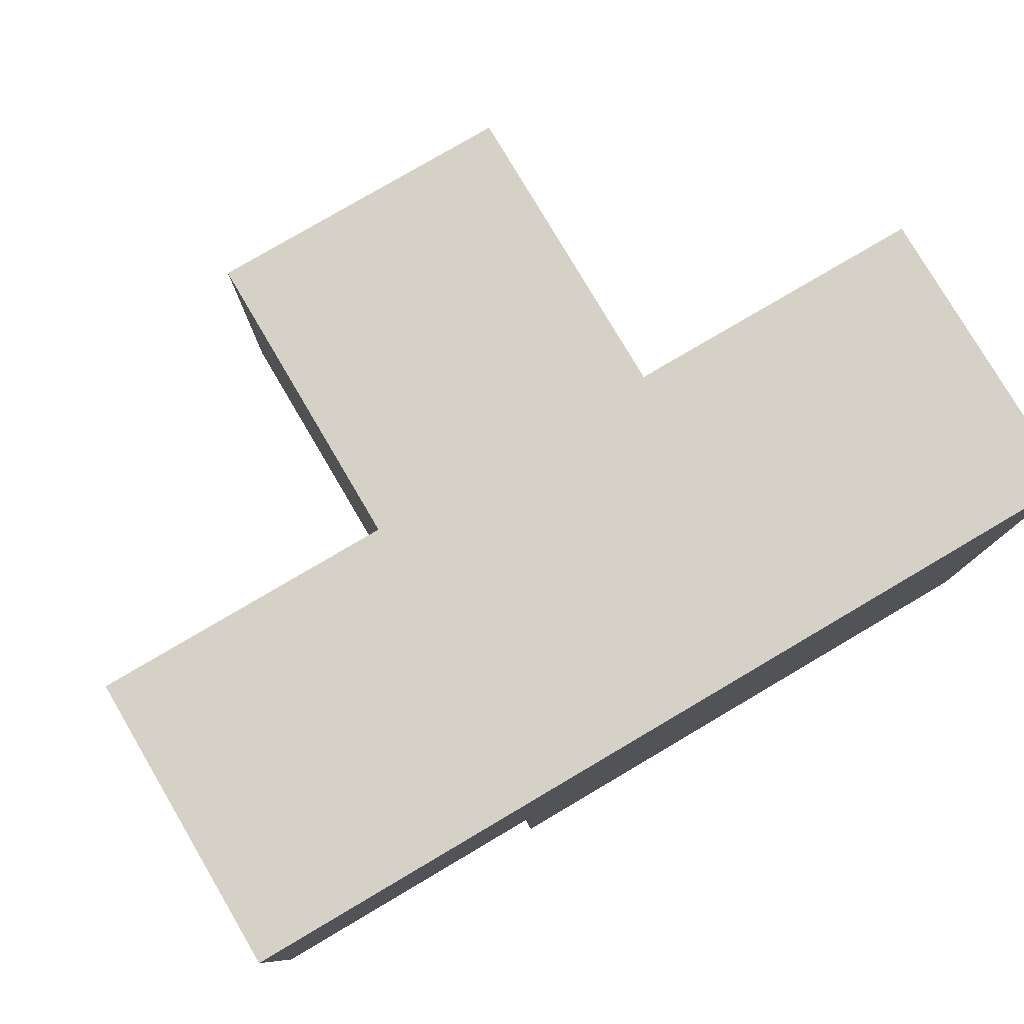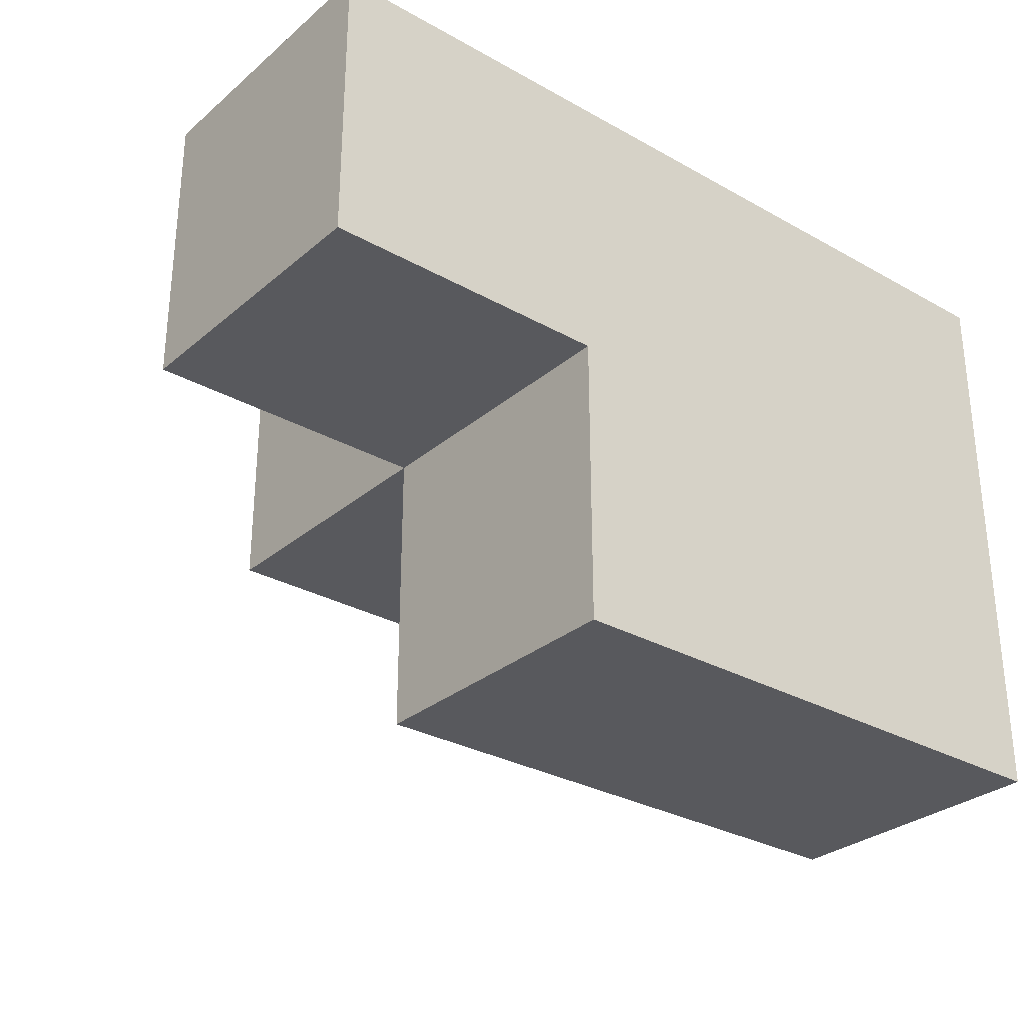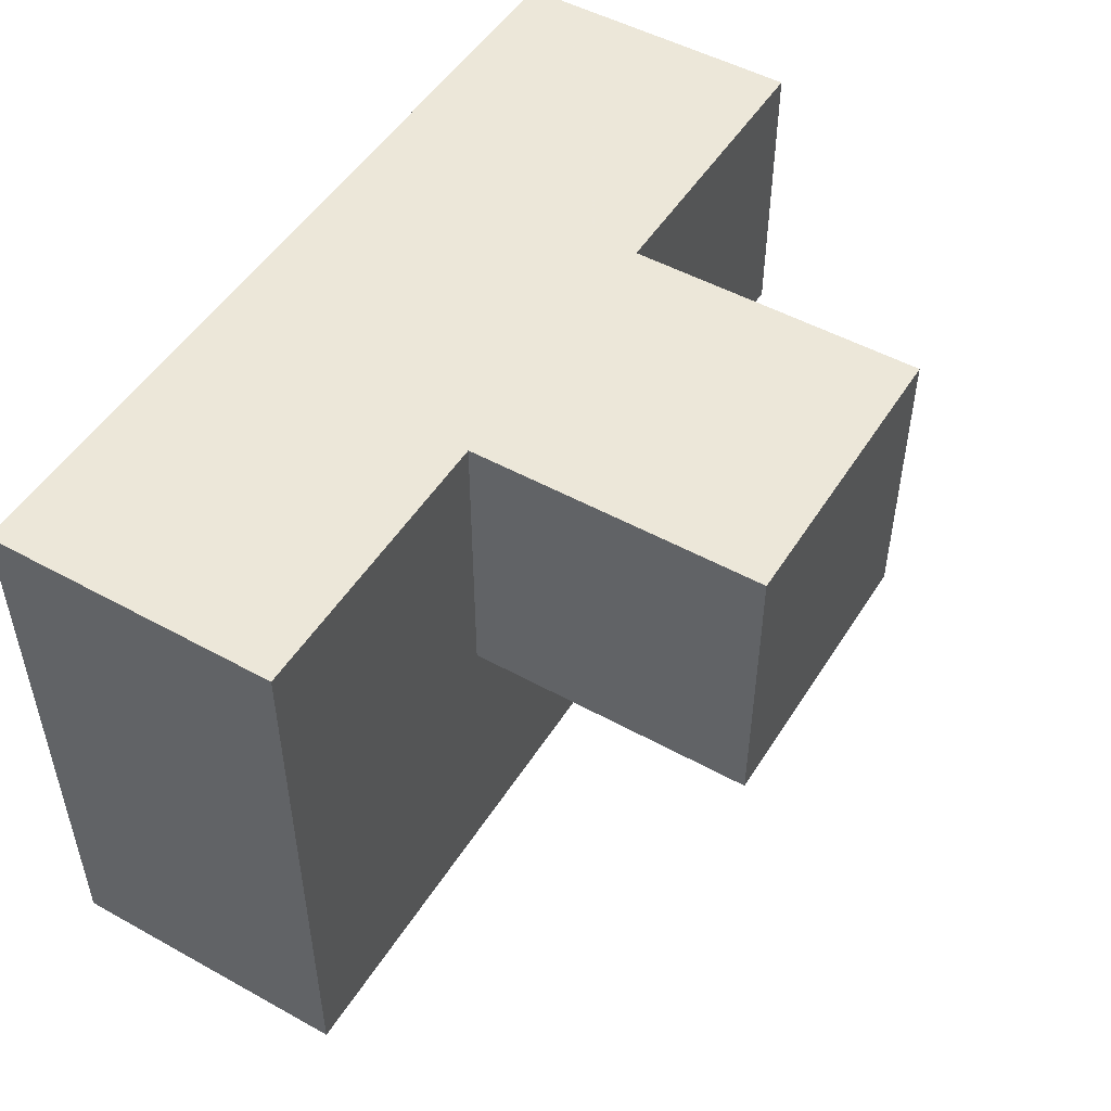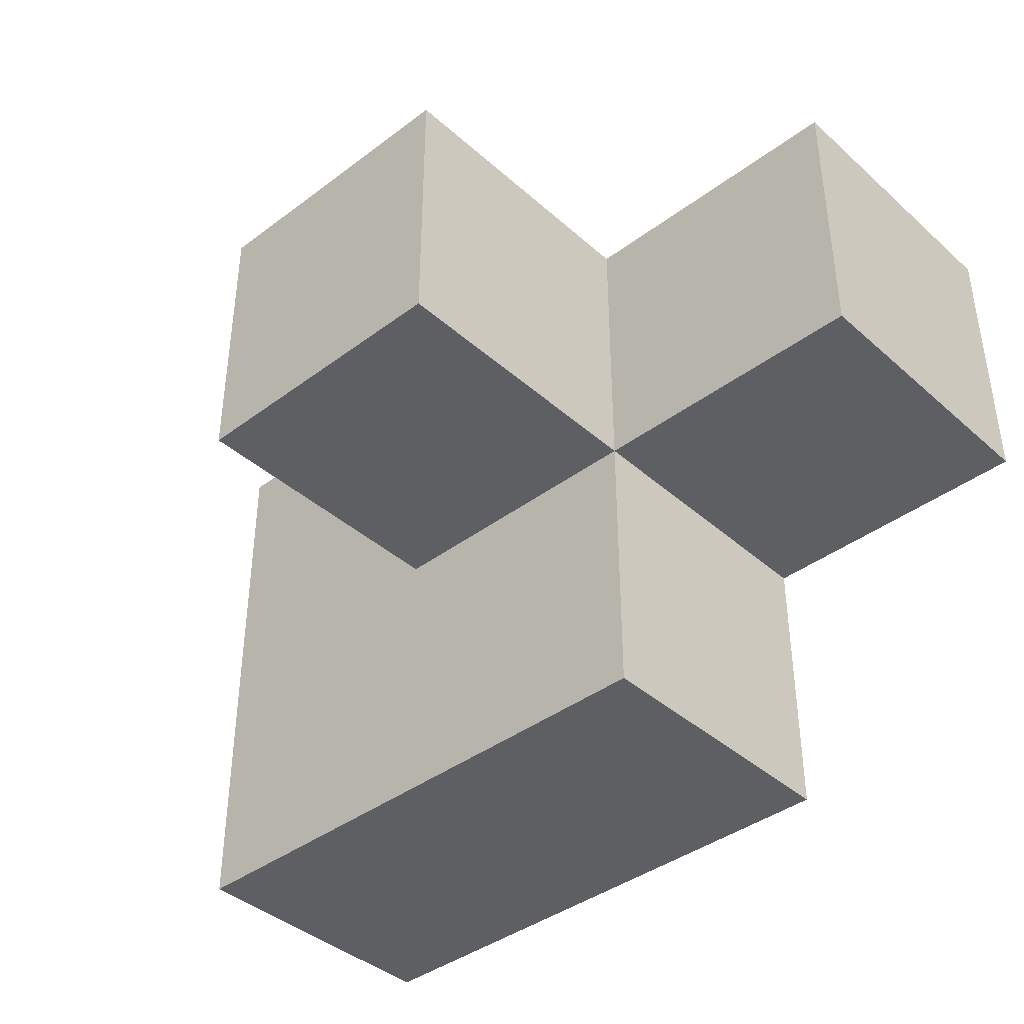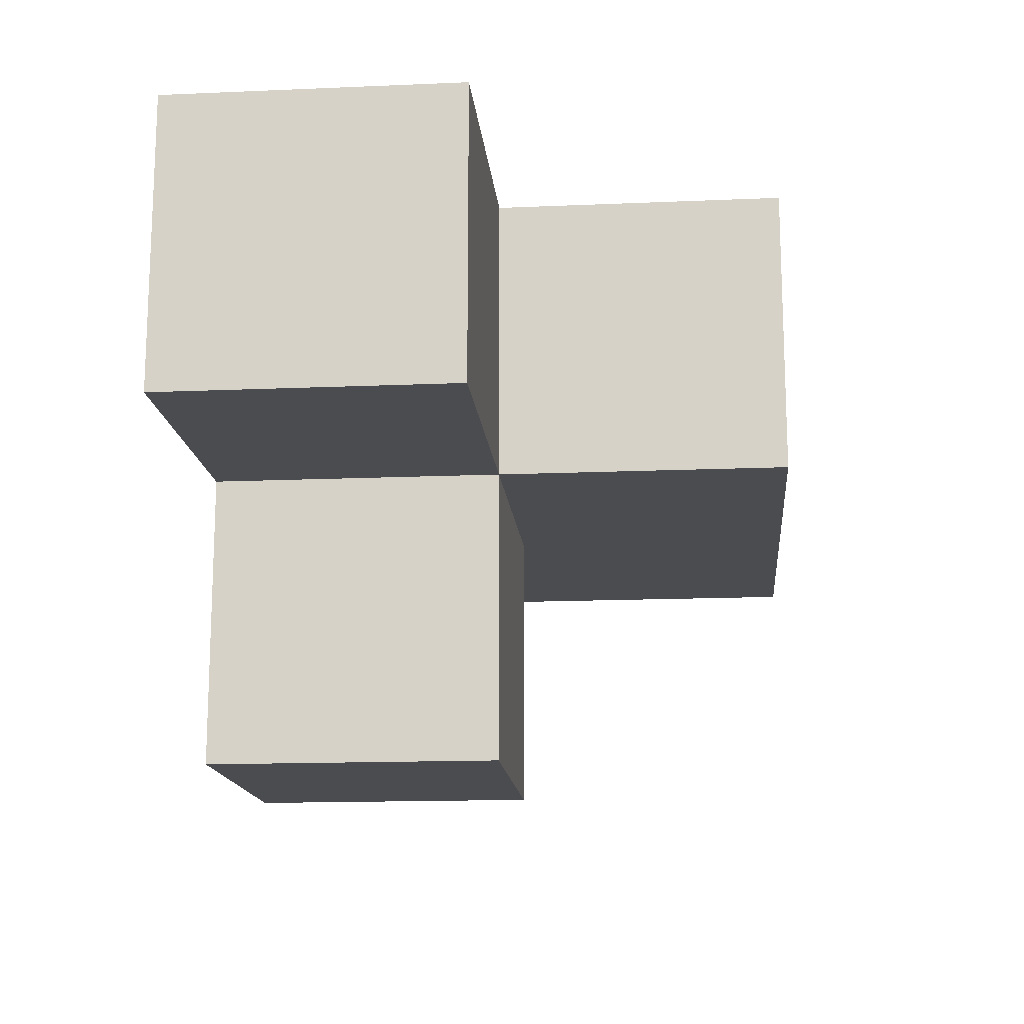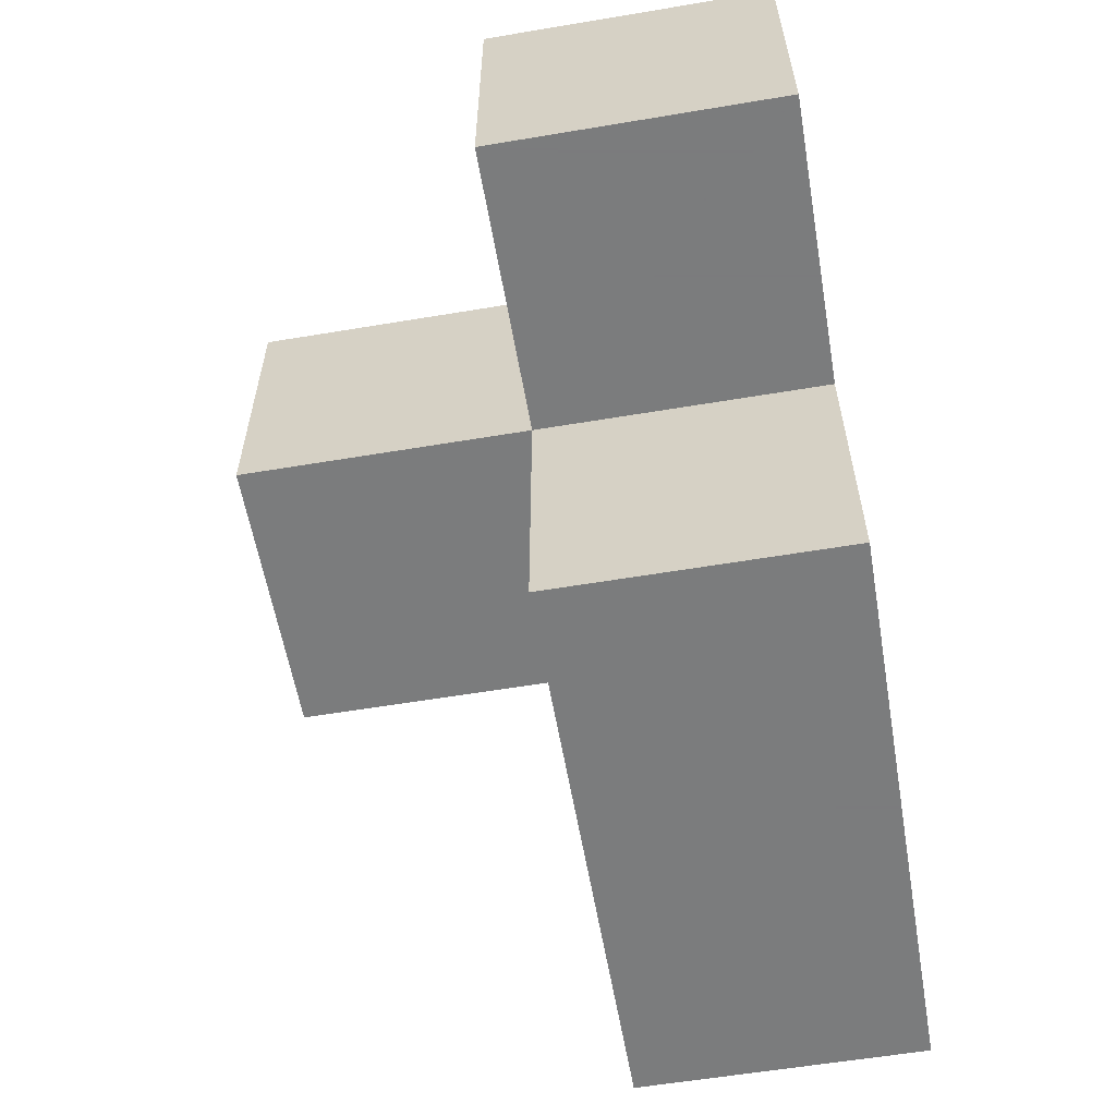
<metadata>
{"format":"obj","ext":"obj","renderer":"f3d","projection":"perspective","resolution":1024,"background":"white","views":[{"elev":78.9,"azim":-30.5,"up":"+Y"},{"elev":-29.8,"azim":-39.4,"up":"+Y"},{"elev":50.2,"azim":121.2,"up":"+Y"},{"elev":-40.2,"azim":-137.3,"up":"+Y"},{"elev":-15.2,"azim":-84.8,"up":"+Z"},{"elev":-58.6,"azim":-80.2,"up":"+Y"}]}
</metadata>
<code>
v 0.01615 3.002 3.003
v 1.006 3.002 3.003
v 2.986 2.012 3.993
v 1.006 3.992 2.013
v 2.986 3.992 3.993
v 1.996 3.992 2.013
v 1.996 3.002 3.003
v 0.01615 3.992 3.993
v 1.996 2.012 3.993
v 1.006 2.012 3.993
v 2.986 3.992 3.003
v 1.006 3.992 3.993
v 1.006 3.002 2.013
v 2.986 2.012 3.003
v 2.986 3.002 3.993
v 1.996 3.002 2.013
v 1.996 3.992 3.993
v 0.01615 3.992 3.003
v 1.996 2.012 3.003
v 0.01615 3.002 3.993
v 1.006 2.012 3.003
v 2.986 3.002 3.003
v 1.006 3.002 3.993
v 1.006 3.992 3.003
v 1.996 3.002 3.993
v 1.996 3.992 3.003
f 23 25 12
f 17 12 25
f 26 24 17
f 12 17 24
f 2 1 24
f 18 24 1
f 20 23 8
f 12 8 23
f 1 2 20
f 23 20 2
f 24 18 12
f 8 12 18
f 18 1 8
f 20 8 1
f 19 21 7
f 2 7 21
f 10 9 23
f 25 23 9
f 21 19 10
f 9 10 19
f 2 21 23
f 10 23 21
f 16 13 6
f 4 6 13
f 13 16 2
f 7 2 16
f 6 4 26
f 24 26 4
f 4 13 24
f 2 24 13
f 16 6 7
f 26 7 6
f 14 19 22
f 7 22 19
f 9 3 25
f 15 25 3
f 19 14 9
f 3 9 14
f 14 22 3
f 15 3 22
f 22 7 11
f 26 11 7
f 25 15 17
f 5 17 15
f 11 26 5
f 17 5 26
f 22 11 15
f 5 15 11

</code>
